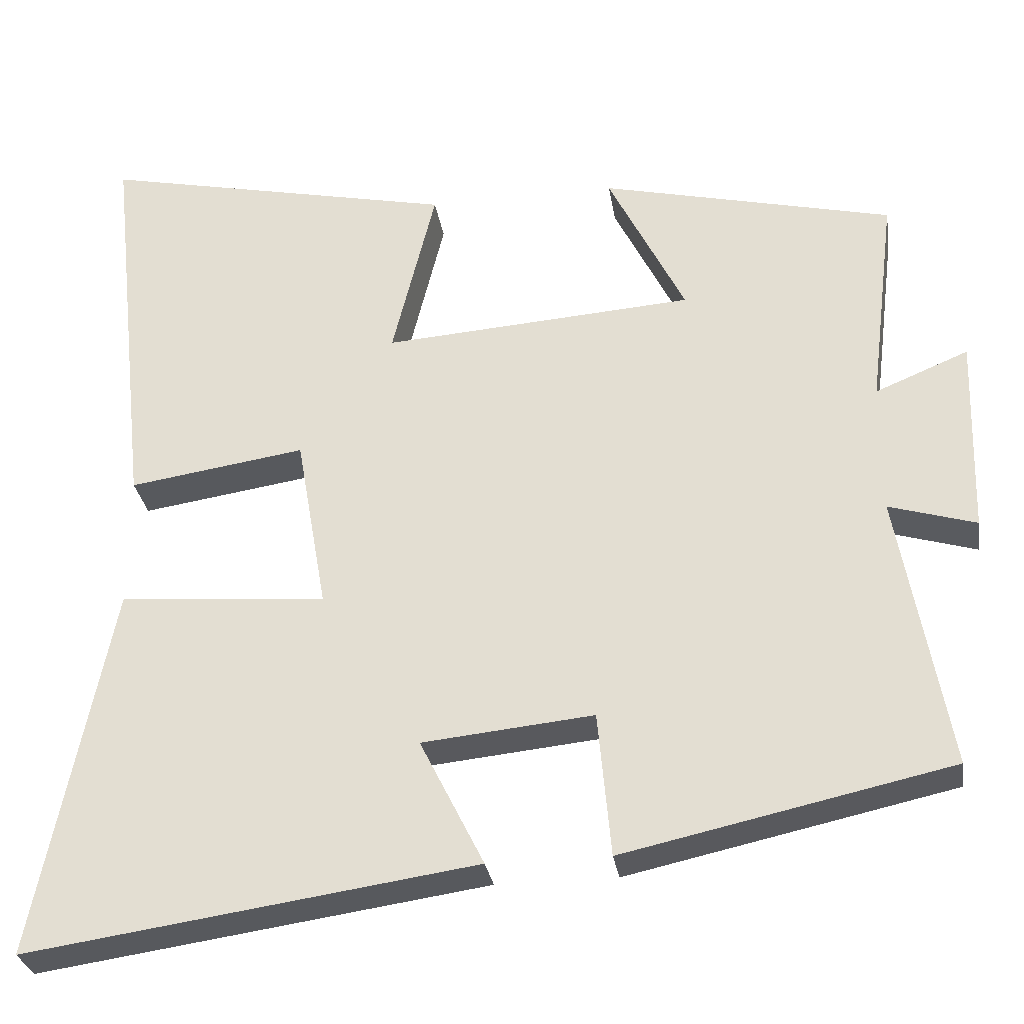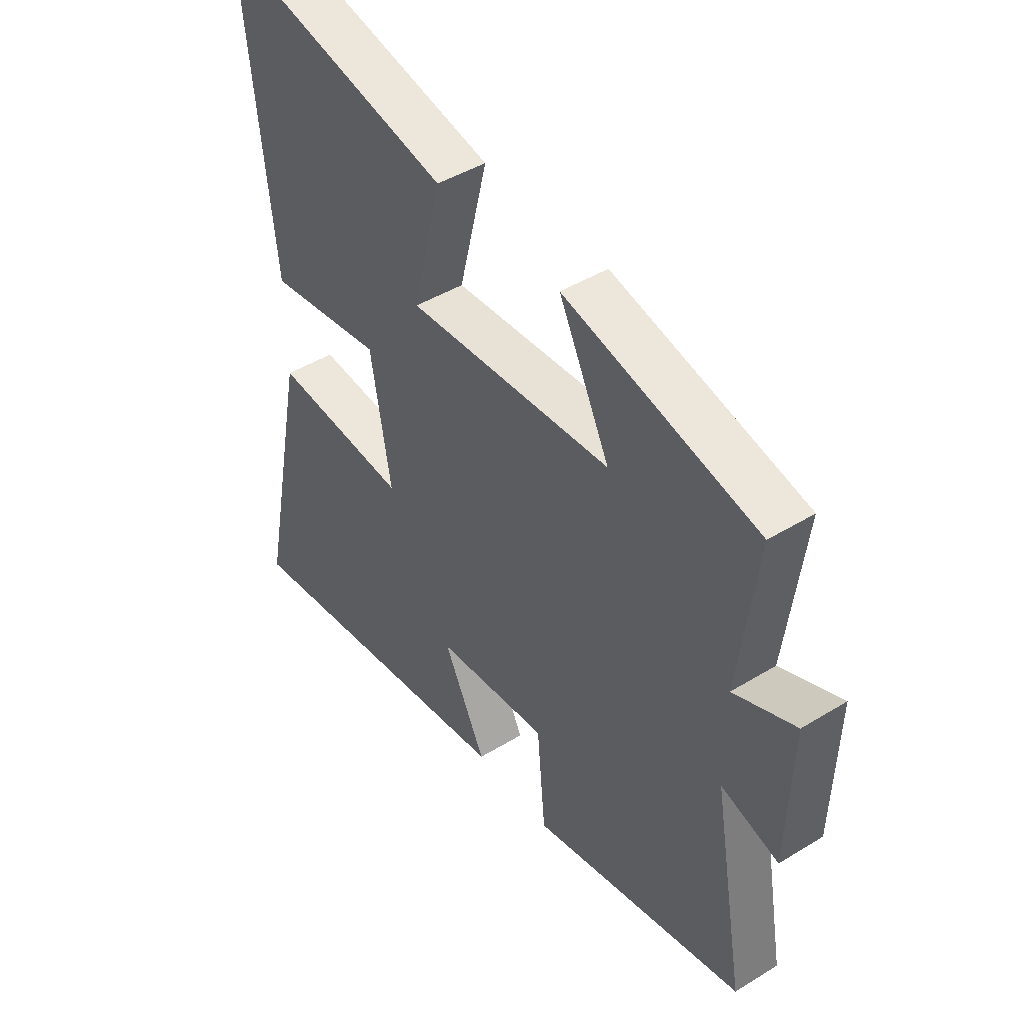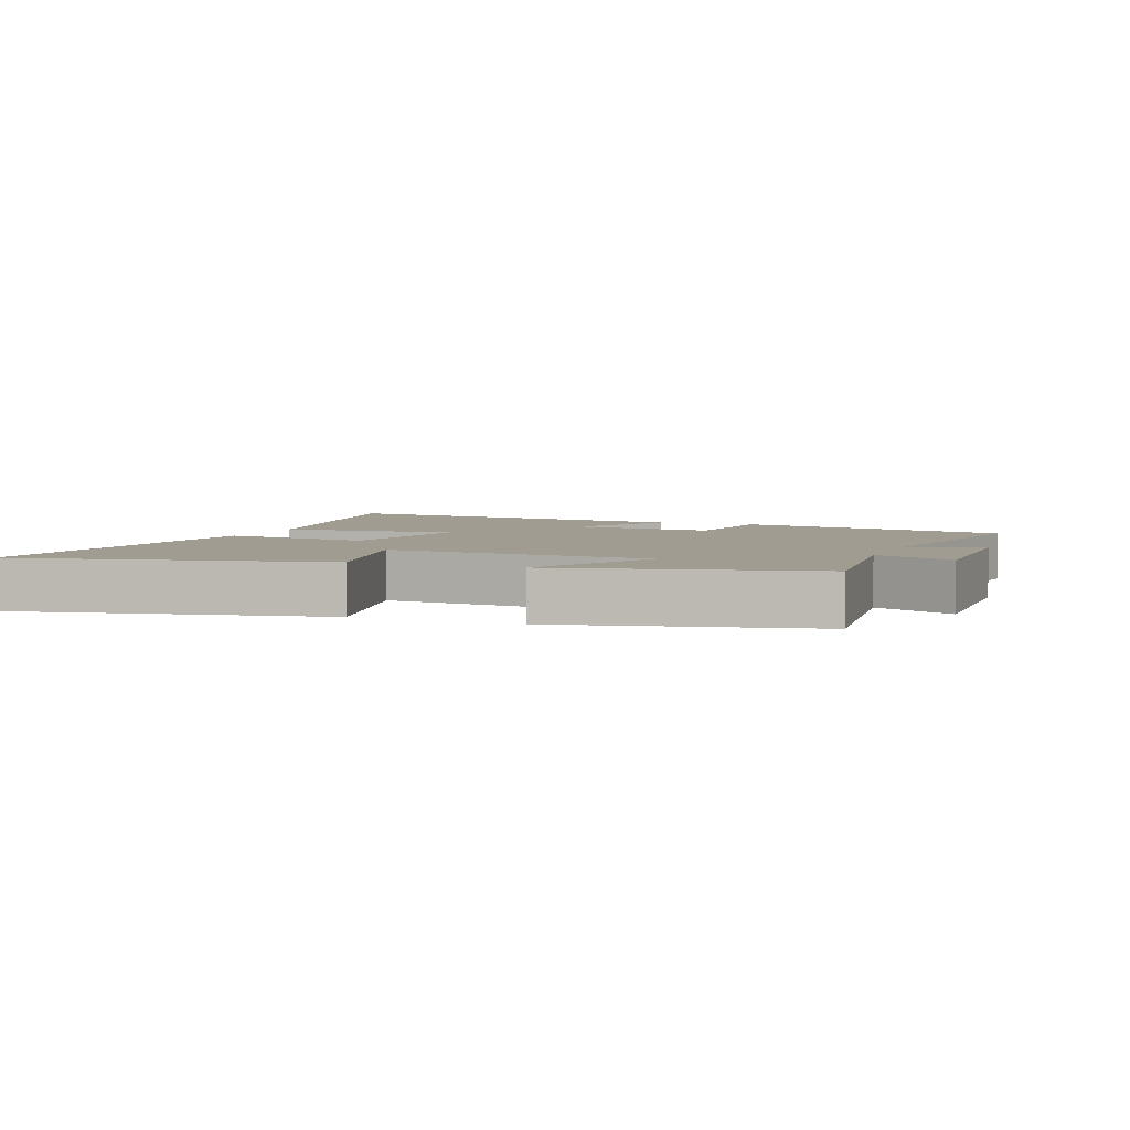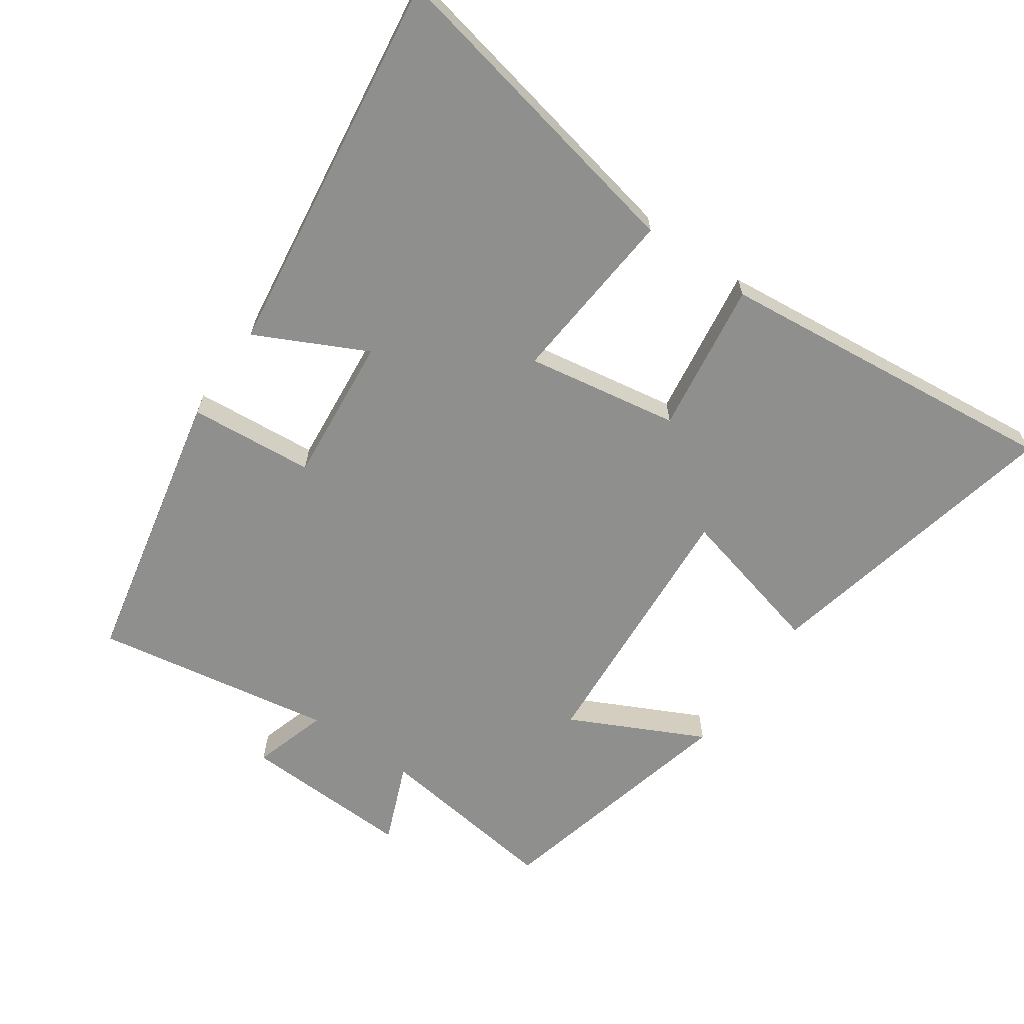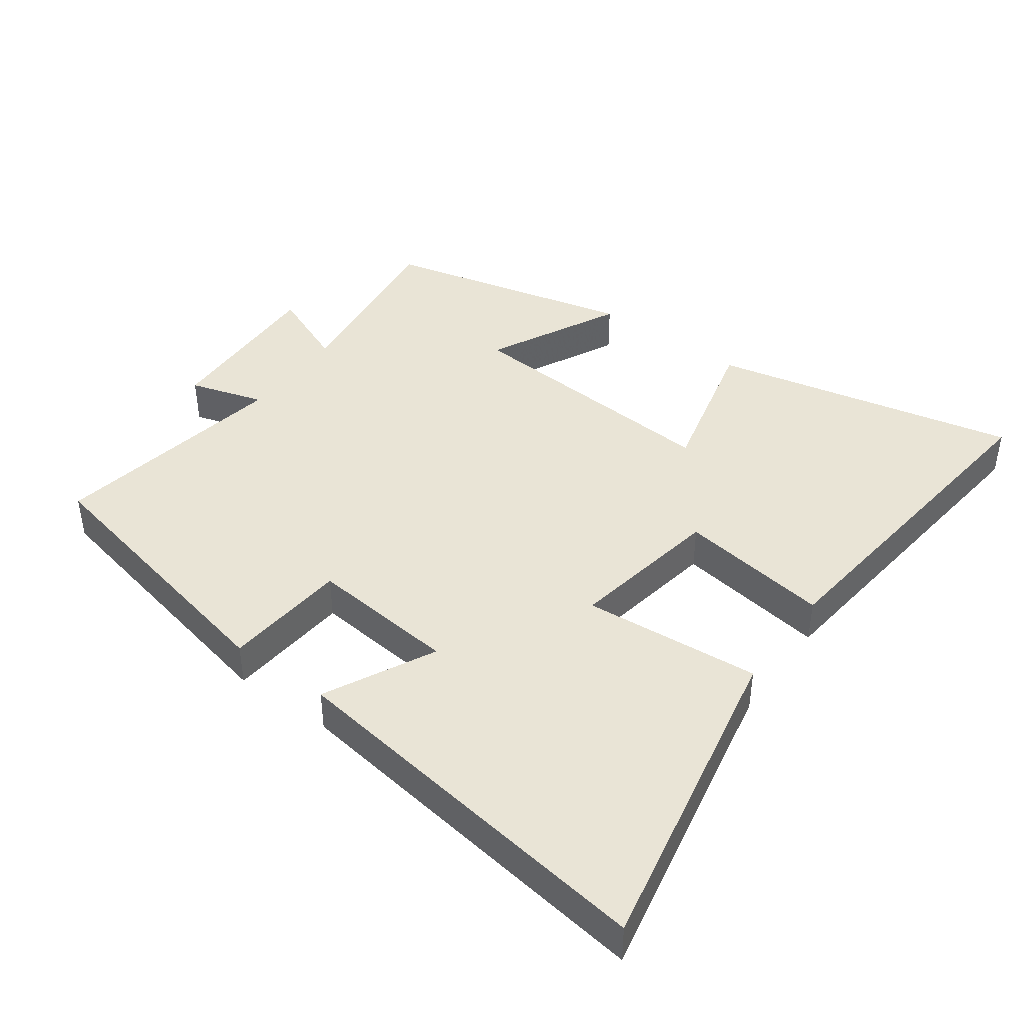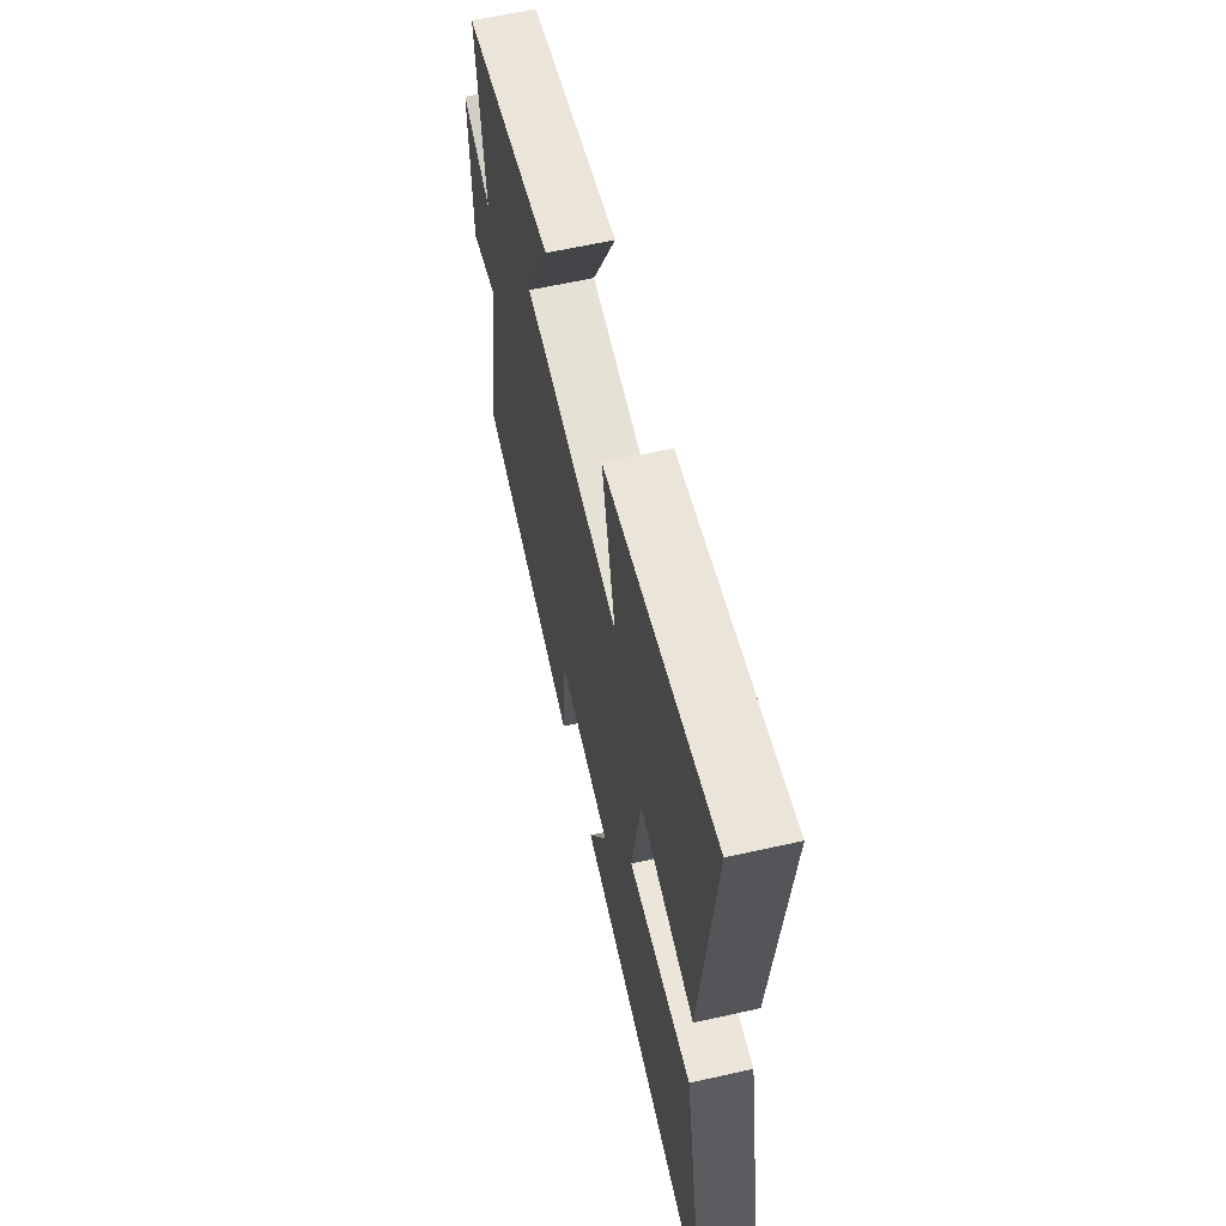
<metadata>
{"format":"obj","ext":"obj","renderer":"f3d","projection":"perspective","resolution":1024,"background":"white","views":[{"elev":-30.0,"azim":8.9,"up":"+Z"},{"elev":44.8,"azim":54.5,"up":"+Z"},{"elev":4.3,"azim":21.6,"up":"+Y"},{"elev":-65.1,"azim":-125.1,"up":"+Y"},{"elev":42.5,"azim":-144.0,"up":"+Y"},{"elev":61.0,"azim":-102.9,"up":"+Z"}]}
</metadata>
<code>
v 0.564 0.07 -0.408
v 0.14 0.07 -0.5
v 0.123 0.07 -0.312
v -0.099 0.07 -0.334
v -0.016 0.07 -0.5
v -0.597 0.07 -0.583
v -0.5 0.07 -0.098
v -0.231 0.07 -0.12
v -0.271 0.07 0.11
v -0.5 0.07 0.076
v -0.557 0.07 0.6
v -0.093 0.07 0.5
v -0.149 0.07 0.271
v 0.255 0.07 0.299
v 0.155 0.07 0.5
v 0.535 0.07 0.409
v 0.5 0.07 0.127
v 0.621 0.07 0.177
v 0.613 0.07 -0.081
v 0.5 0.07 -0.047
v 0.564 0 -0.408
v 0.14 0 -0.5
v 0.123 0 -0.312
v -0.099 0 -0.334
v -0.016 0 -0.5
v -0.597 0 -0.583
v -0.5 0 -0.098
v -0.231 0 -0.12
v -0.271 0 0.11
v -0.5 0 0.076
v -0.557 0 0.6
v -0.093 0 0.5
v -0.149 0 0.271
v 0.255 0 0.299
v 0.155 0 0.5
v 0.535 0 0.409
v 0.5 0 0.127
v 0.621 0 0.177
v 0.613 0 -0.081
v 0.5 0 -0.047
f 17 18 19 20
f 14 15 16 17
f 13 14 17 20
f 10 11 12 13
f 9 10 13
f 8 9 13 20
f 5 6 7 8
f 4 5 8
f 3 4 8 20
f 1 2 3 20
f 40 39 38 37
f 37 36 35 34
f 40 37 34 33
f 33 32 31 30
f 33 30 29
f 40 33 29 28
f 28 27 26 25
f 28 25 24
f 40 28 24 23
f 40 23 22 21
f 1 21 22 2
f 2 22 23 3
f 3 23 24 4
f 4 24 25 5
f 5 25 26 6
f 6 26 27 7
f 7 27 28 8
f 8 28 29 9
f 9 29 30 10
f 10 30 31 11
f 11 31 32 12
f 12 32 33 13
f 13 33 34 14
f 14 34 35 15
f 15 35 36 16
f 16 36 37 17
f 17 37 38 18
f 18 38 39 19
f 19 39 40 20
f 20 40 21 1

</code>
